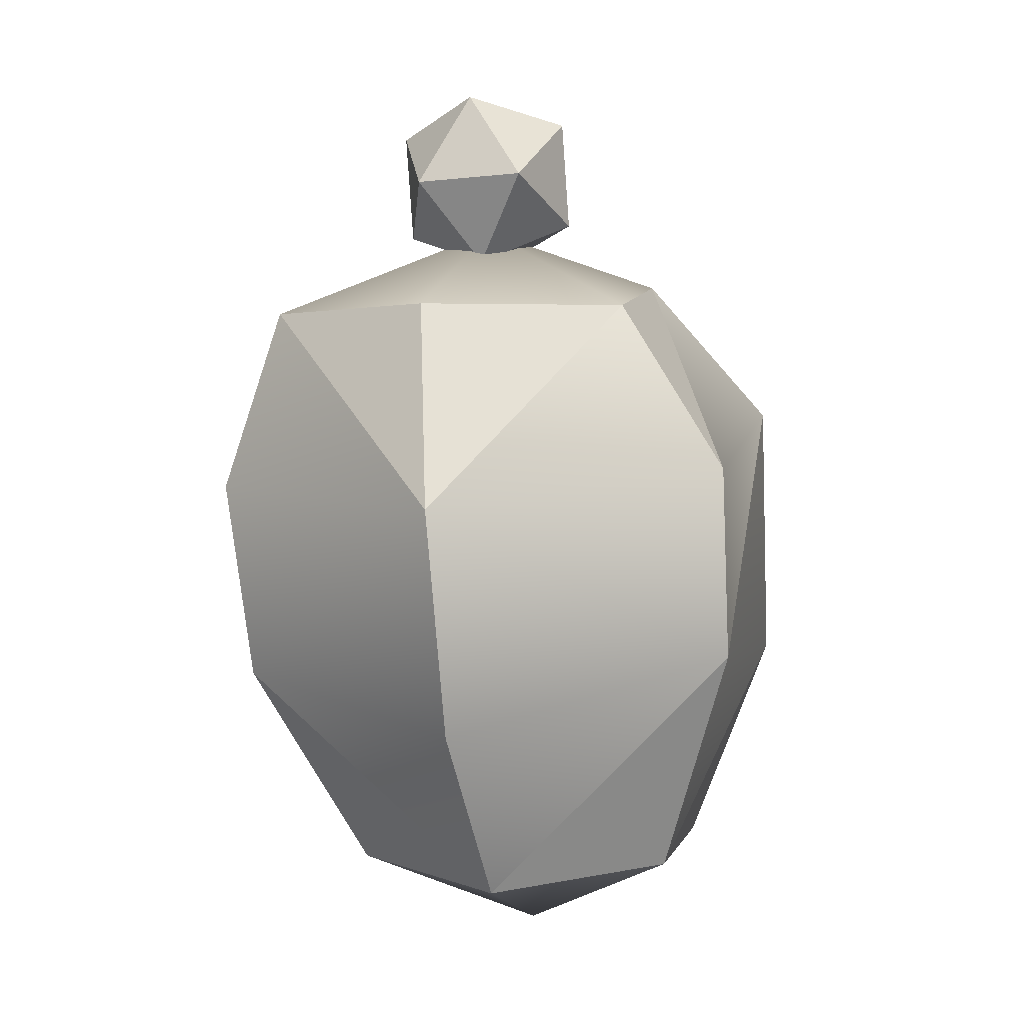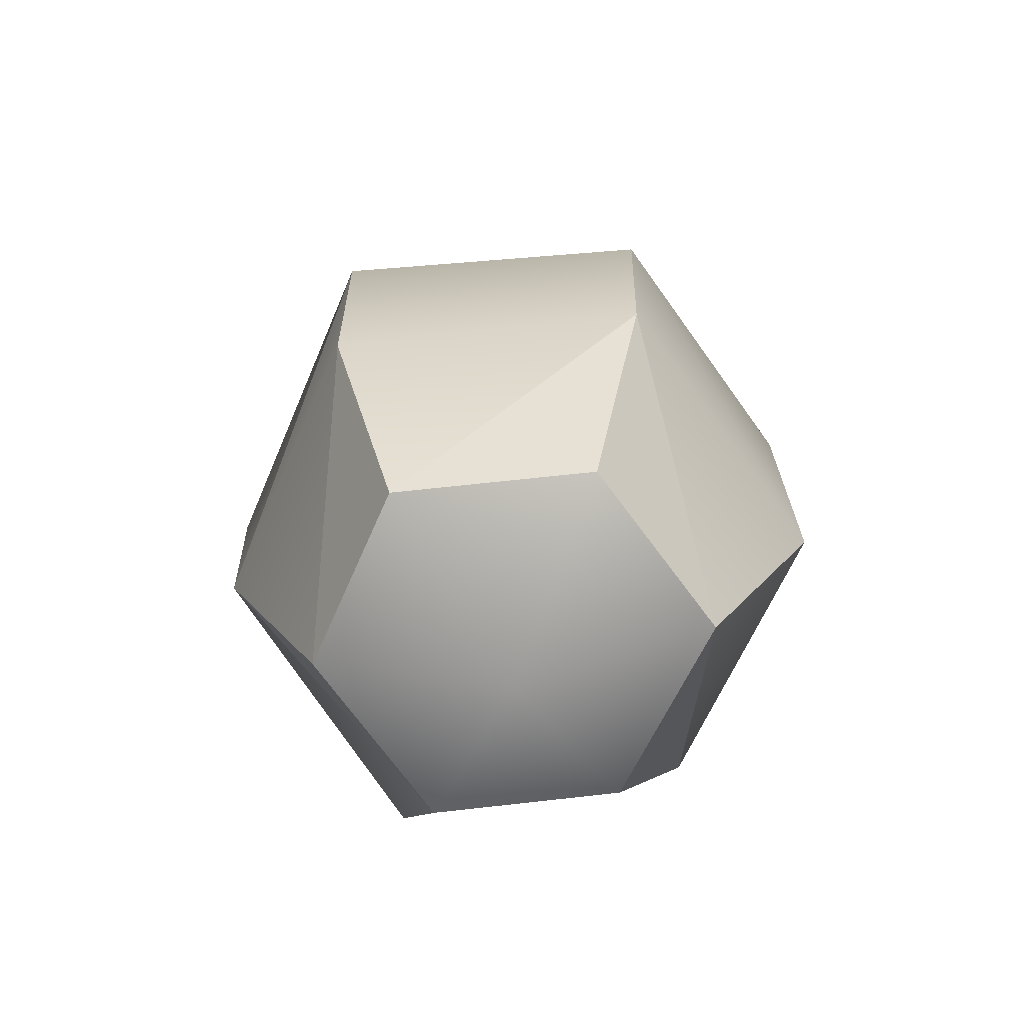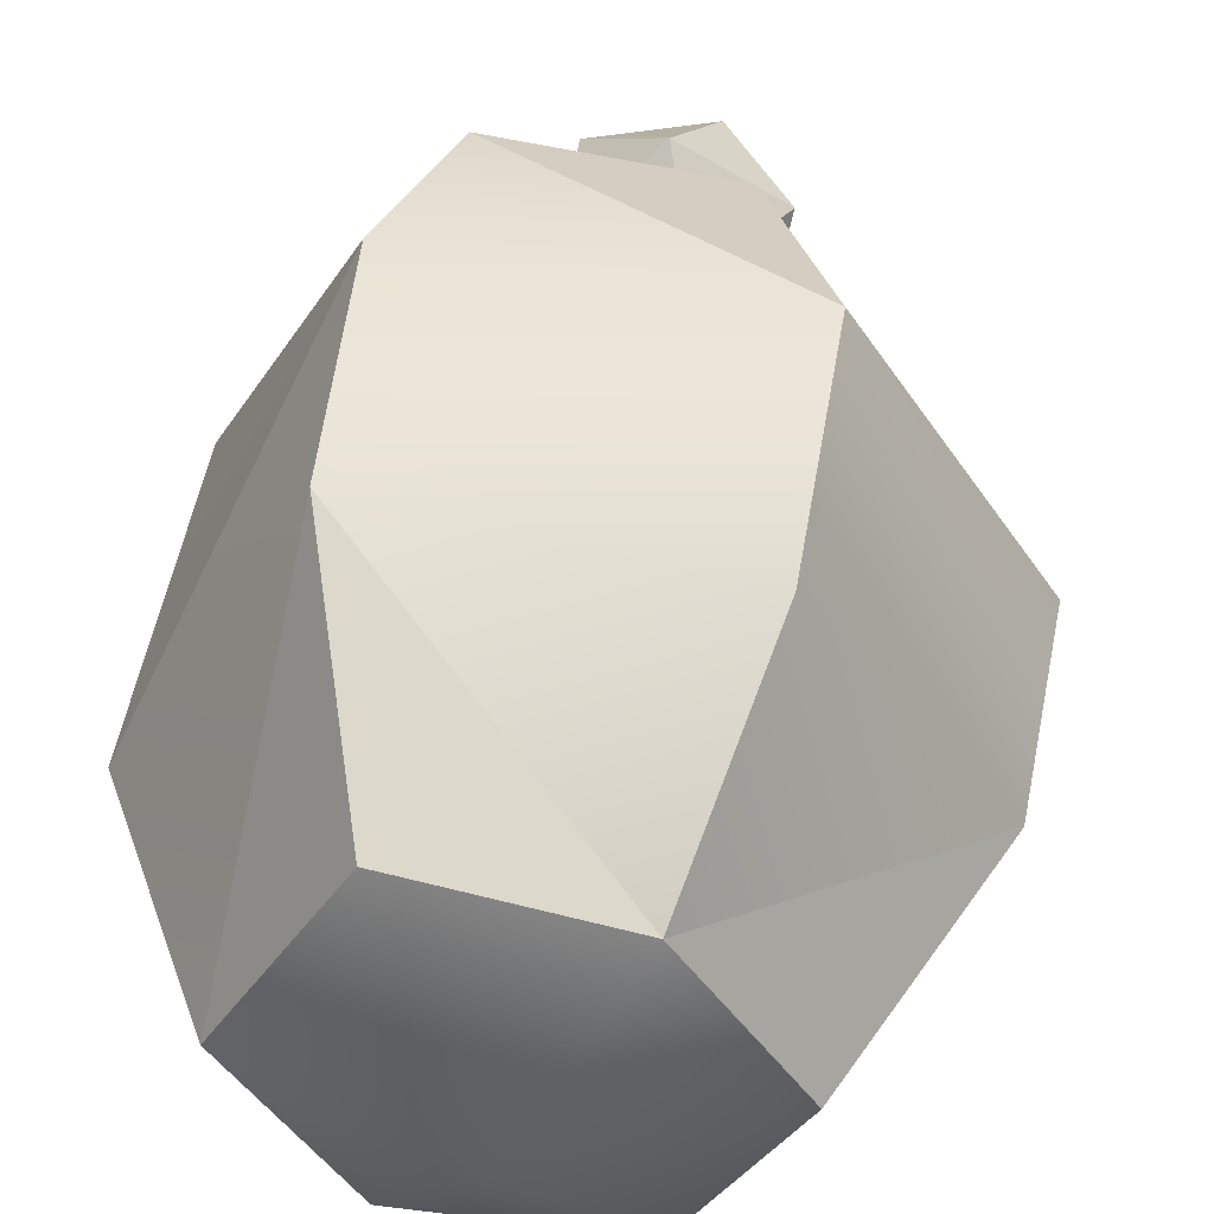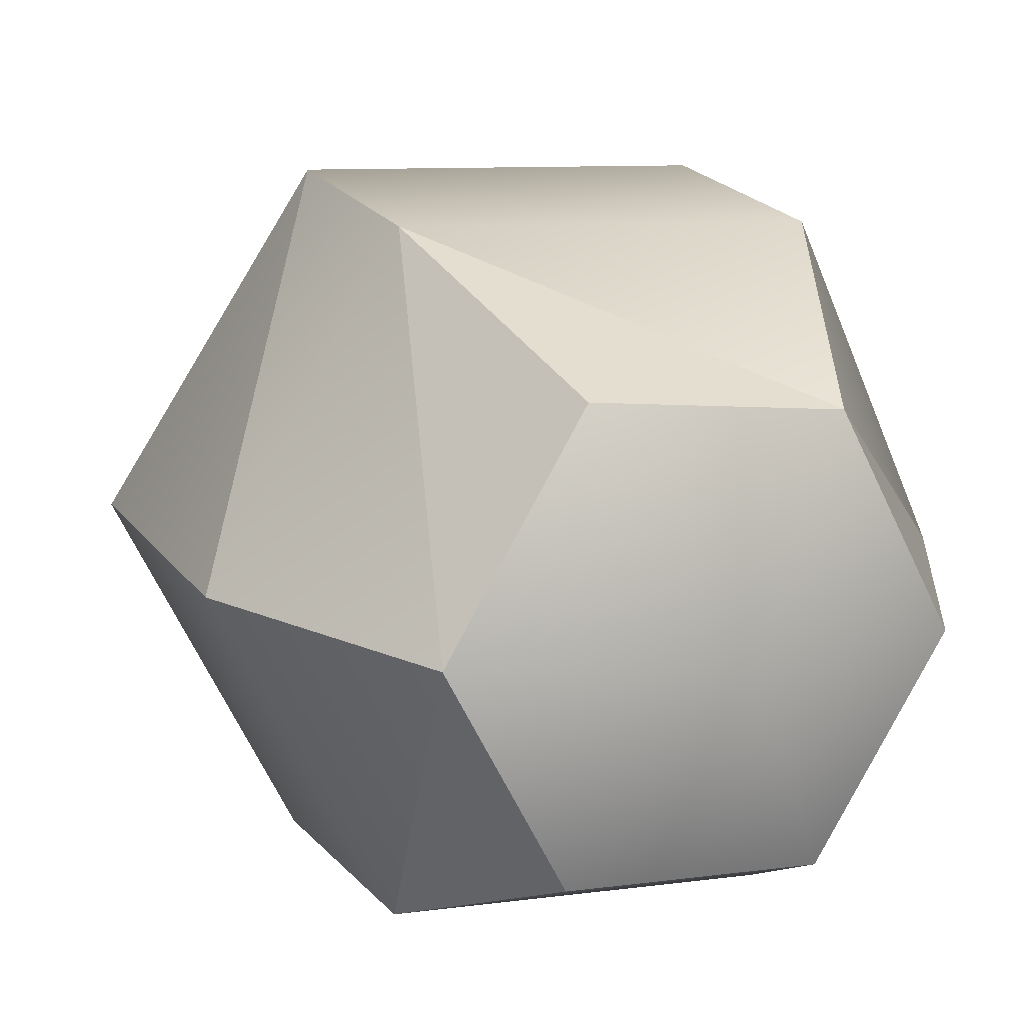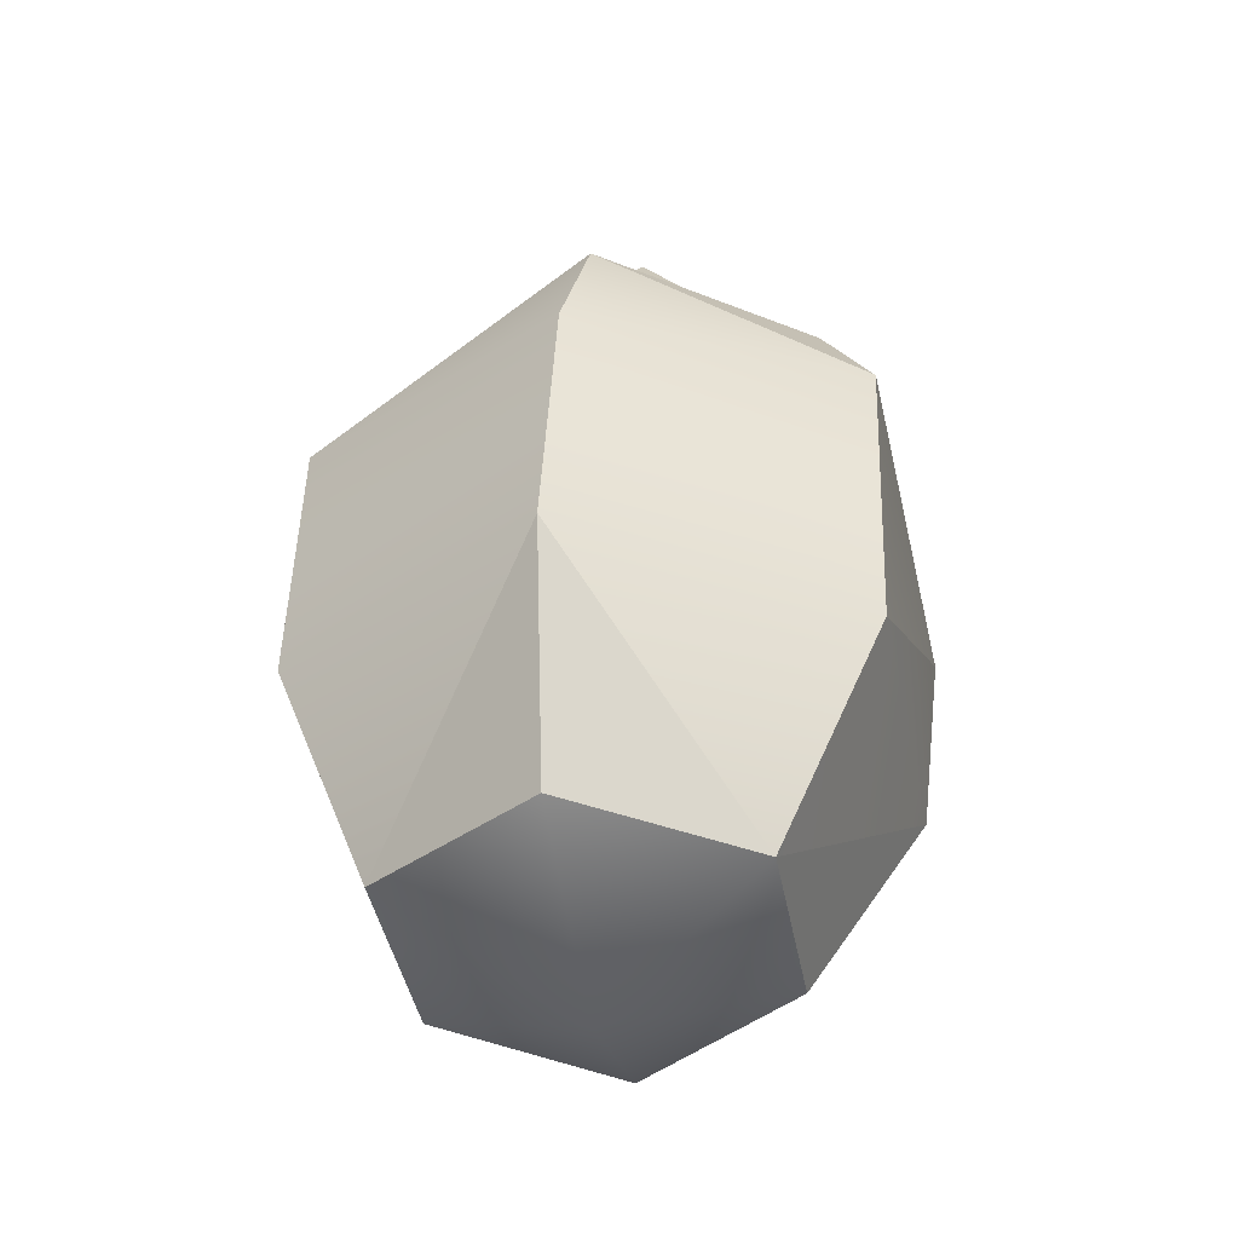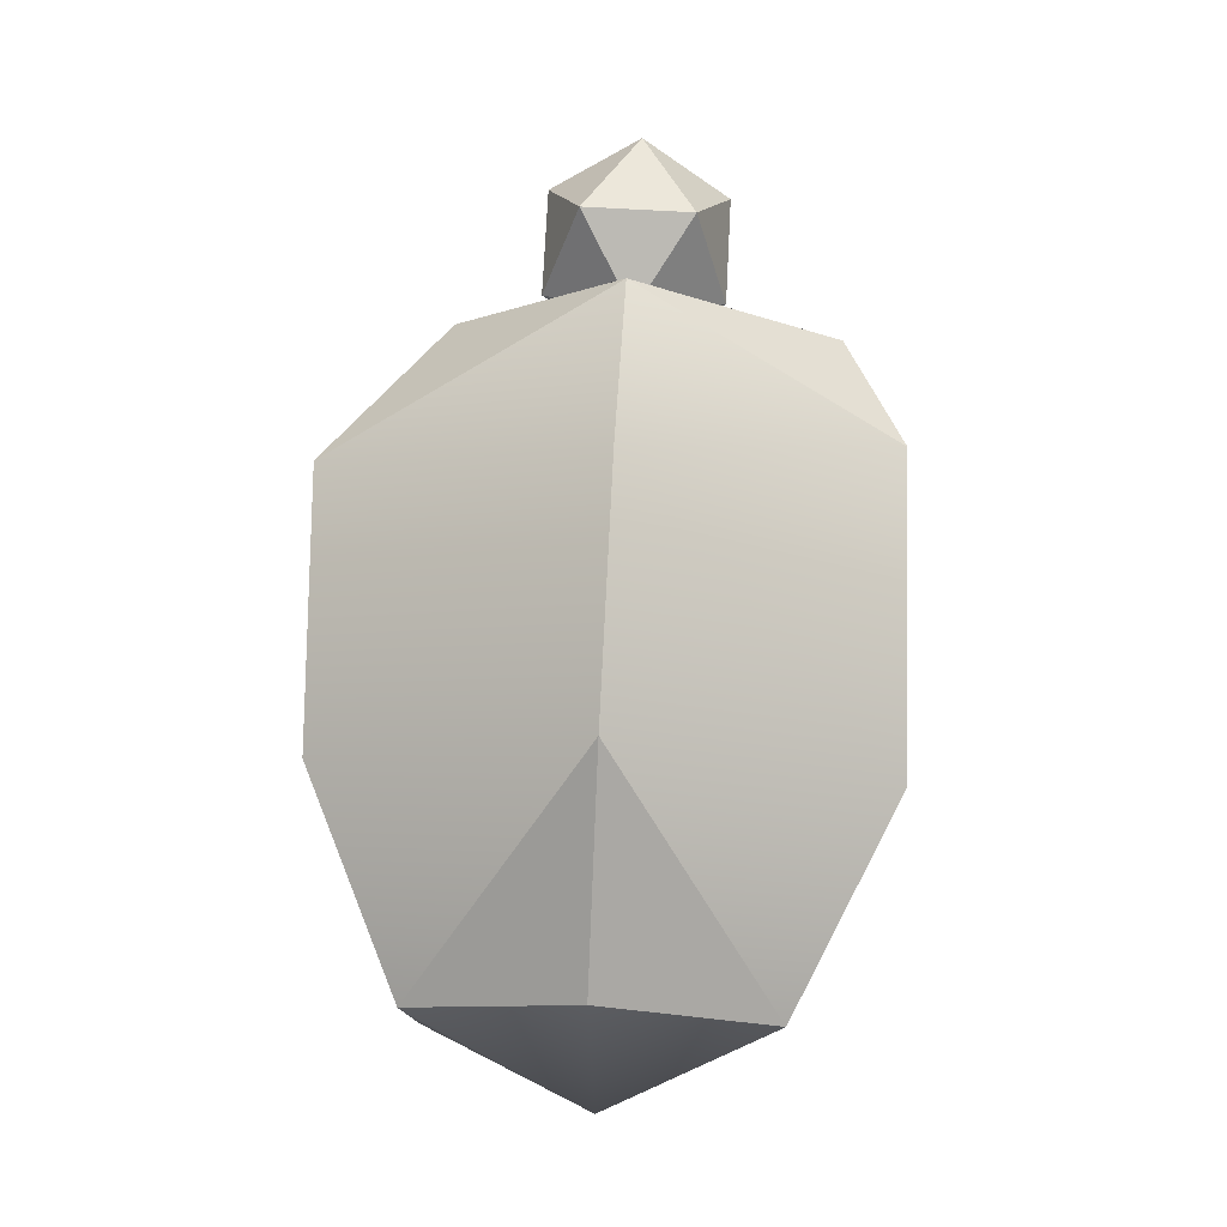
<metadata>
{"format":"obj","ext":"obj","renderer":"f3d","projection":"perspective","resolution":1024,"background":"white","views":[{"elev":-0.0,"azim":44.1,"up":"+Y"},{"elev":-64.3,"azim":-173.6,"up":"+Y"},{"elev":43.5,"azim":8.3,"up":"+Z"},{"elev":8.9,"azim":-21.2,"up":"+Z"},{"elev":-40.6,"azim":-138.8,"up":"+Y"},{"elev":-9.9,"azim":-148.5,"up":"+Y"}]}
</metadata>
<code>
g default
v 0.09226 0.0193 -0.1891
v -0.09226 0.0193 -0.1891
v -0.1845 0.003437 -0.03007
v -0.08234 0.007242 0.1388
v 0.09226 -0.01243 0.1289
v 0.1845 0.008931 -0.03007
v 0.08315 0.6146 -0.1305
v -0.1153 0.6146 -0.1672
v -0.2156 0.5947 0.03166
v -0.1154 0.5749 0.2305
v 0.07407 0.5749 0.2089
v 0.18 0.5785 0.03004
v 0 -0.06849 -0.02942
v 0 0.6674 0.0389
v 0.1437 0.2218 -0.2557
v -0.1437 0.2218 -0.2557
v -0.2875 0.1971 -0.008022
v -0.1437 0.2023 0.2427
v 0.1437 0.1554 0.2427
v 0.2875 0.227 -0.00504
v 0.1491 0.4771 -0.2422
v 0.2982 0.4124 0.01615
v 0.1491 0.372 0.2747
v -0.1491 0.3962 0.2747
v -0.2831 0.4874 0.01476
v -0.1491 0.4511 -0.2422
g pCylinder1
f 16 26 15
f 15 26 21
f 16 17 26
f 26 17 25
f 17 24 25
f 19 23 18
f 18 23 24
f 19 20 23
f 23 20 22
f 20 21 22
f 2 1 13
f 3 2 13
f 4 3 13
f 5 4 13
f 6 5 13
f 1 6 13
f 7 8 14
f 8 9 14
f 9 10 14
f 10 11 14
f 11 12 14
f 12 7 14
f 1 16 15
f 16 3 17
f 3 18 17
f 18 5 19
f 5 20 19
f 6 1 15
f 22 21 7
f 23 12 11
f 10 23 11
f 25 10 9
f 8 25 9
f 21 8 7
f 1 2 16
f 2 3 16
f 3 4 18
f 4 5 18
f 5 6 20
f 20 15 21
f 21 26 8
f 26 25 8
f 25 24 10
f 24 23 10
f 23 22 12
f 6 15 20
f 17 18 24
f 22 7 12
g default
v 0 0.7294 -0.0575
v 0.07236 0.7762 0.002729
v -0.02764 0.8085 0.005955
v -0.08944 0.7239 -0.002491
v -0.02764 0.6393 -0.01094
v 0.07236 0.6716 -0.007712
v 0.08944 0.715 0.08651
v 0.02764 0.7997 0.09496
v -0.07236 0.7673 0.09173
v -0.07236 0.6627 0.08129
v 0.02764 0.6304 0.07806
v 0 0.7095 0.1415
g pPlatonic1
f 27 29 28
f 27 30 29
f 27 31 30
f 27 32 31
f 27 28 32
f 28 29 34
f 29 30 35
f 30 31 36
f 31 32 37
f 32 28 33
f 28 34 33
f 29 35 34
f 30 36 35
f 31 37 36
f 32 33 37
f 33 34 38
f 34 35 38
f 35 36 38
f 36 37 38
f 37 33 38

</code>
